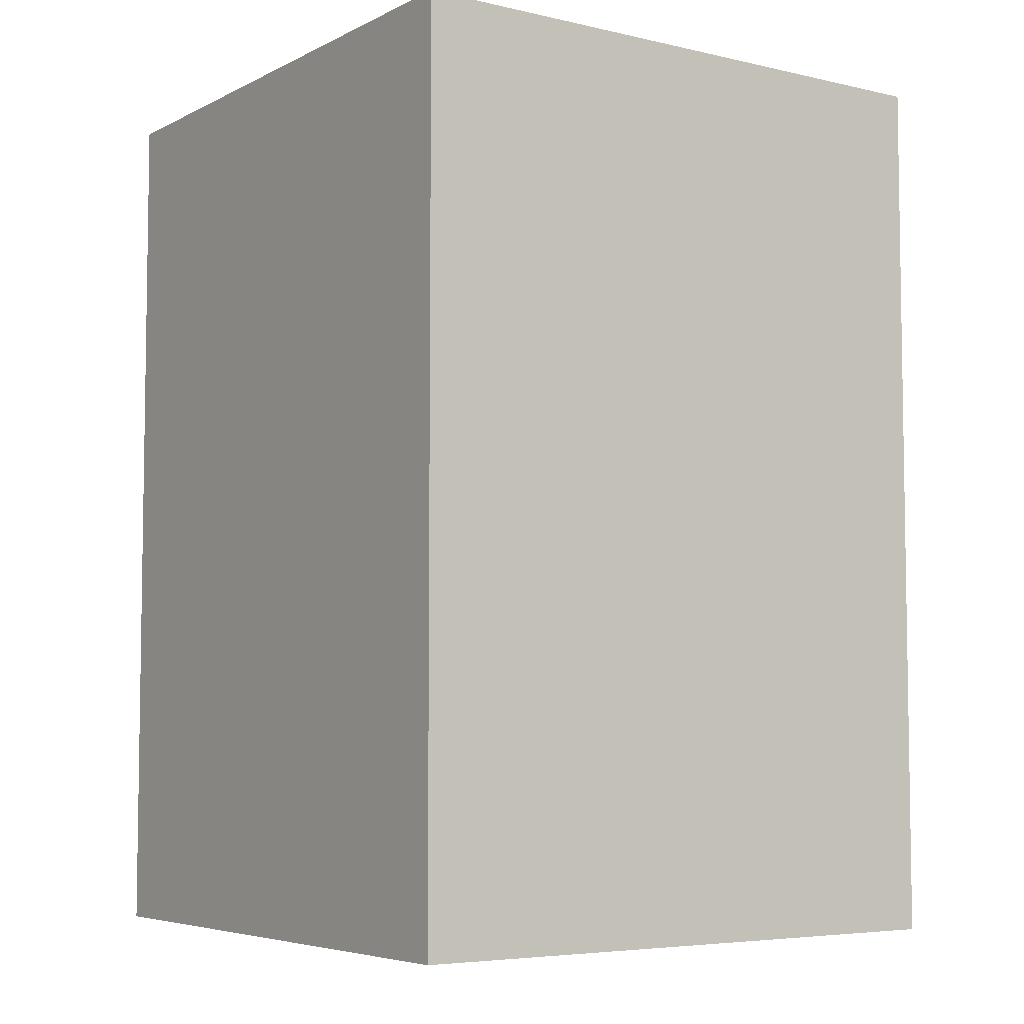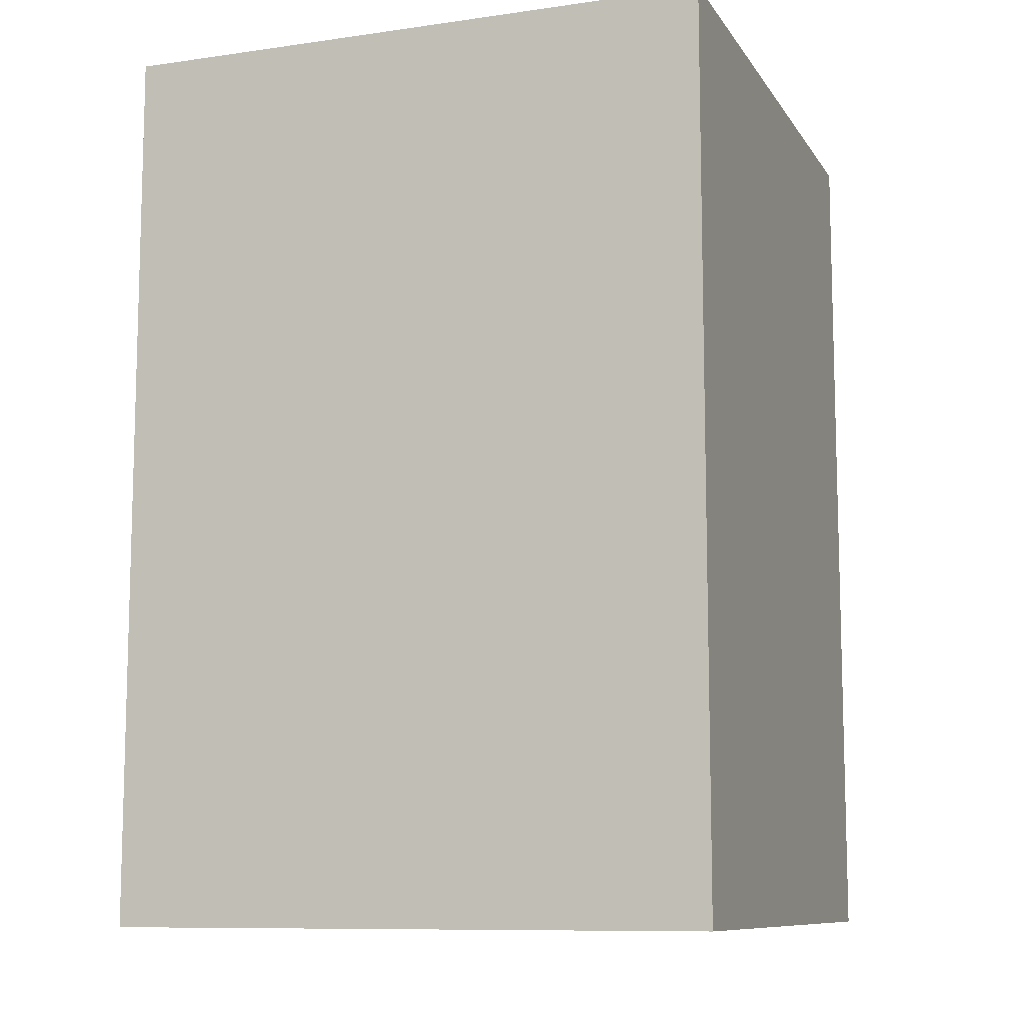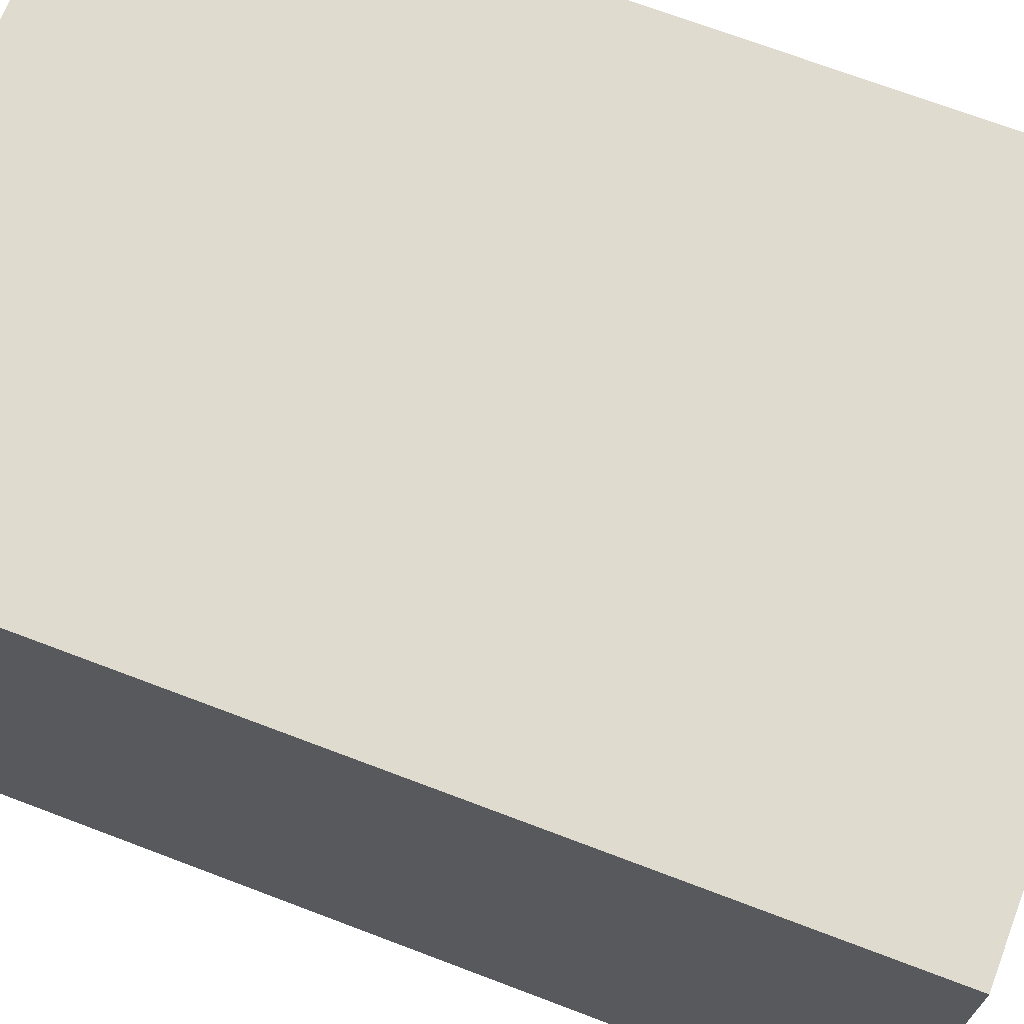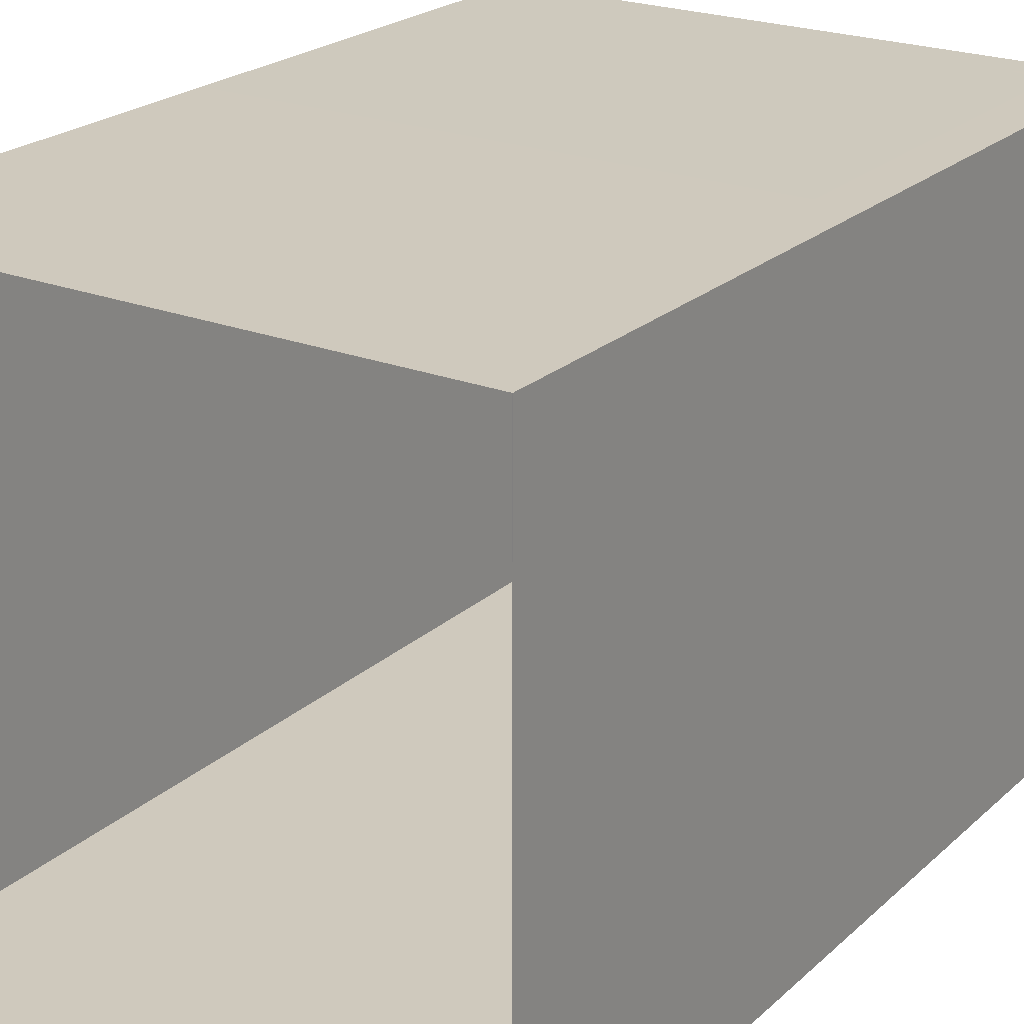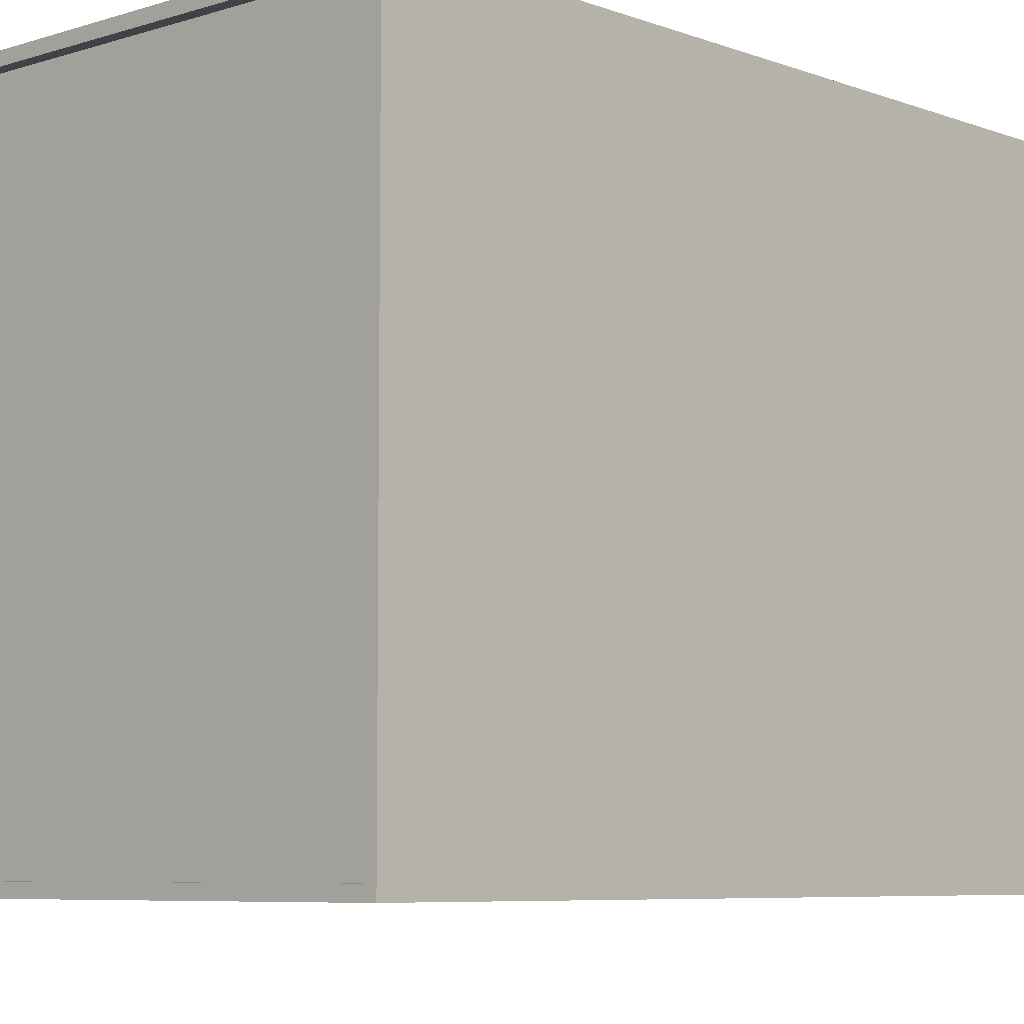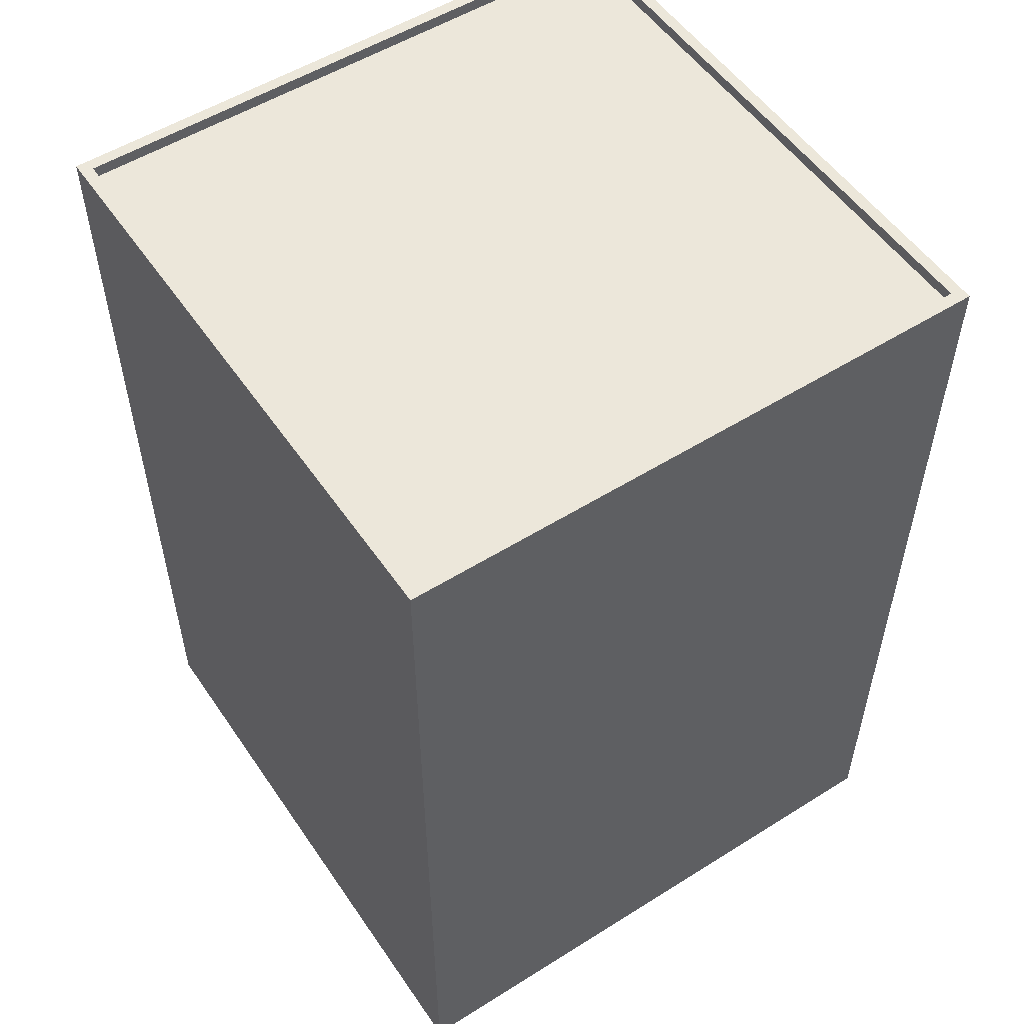
<metadata>
{"format":"obj","ext":"obj","renderer":"f3d","projection":"perspective","resolution":1024,"background":"white","views":[{"elev":-5.6,"azim":145.2,"up":"+Y"},{"elev":-9.8,"azim":110.2,"up":"+Y"},{"elev":70.4,"azim":-69.2,"up":"+Z"},{"elev":22.7,"azim":34.0,"up":"+Z"},{"elev":-6.7,"azim":-137.2,"up":"+Z"},{"elev":53.7,"azim":-33.7,"up":"+Y"}]}
</metadata>
<code>
g building05
v 0.01721 73.02 23.99
v -23.98 73.02 23.99
v 0.01721 73.02 -0.008057
v -23.98 73.02 -0.008057
v 24.02 73.02 23.99
v 0.01721 73.02 23.99
v 0.01721 73.02 -0.008057
v 24.02 73.02 -0.008057
v -23.98 73.02 -0.008057
v -23.98 73.02 -24.01
v 0.01721 73.02 -0.008057
v 0.01721 73.02 -24.01
v 24.02 73.02 -24.01
v 24.02 73.02 -0.008057
v 0.01721 73.02 -0.008057
v 0.01721 73.02 -24.01
v 0.01721 74.02 23.99
v -23.98 74.02 23.99
v 0.01721 73.02 23.99
v -23.98 73.02 23.99
v -23.98 74.02 23.99
v -23.98 74.02 -0.008057
v -23.98 73.02 23.99
v -23.98 73.02 -0.008057
v -23.98 74.02 -0.008057
v -23.98 74.02 -24.01
v -23.98 73.02 -0.008057
v -23.98 73.02 -24.01
v -23.98 74.02 -24.01
v 0.01721 74.02 -24.01
v -23.98 73.02 -24.01
v 0.01721 73.02 -24.01
v 24.02 74.02 -24.01
v 24.02 74.02 -0.008057
v 24.02 73.02 -24.01
v 24.02 73.02 -0.008057
v 0.01721 74.02 -24.01
v 24.02 74.02 -24.01
v 0.01721 73.02 -24.01
v 24.02 73.02 -24.01
v 24.02 74.02 23.99
v 0.01721 74.02 23.99
v 24.02 73.02 23.99
v 0.01721 73.02 23.99
v 24.02 74.02 -0.008057
v 24.02 74.02 23.99
v 24.02 73.02 -0.008057
v 24.02 73.02 23.99
v 25 0.009277 24.98
v -24.98 -0.009277 25
v -24.98 34.34 25
v 25 34.44 24.98
v -24.98 70.64 25
v 25 70.58 24.98
v -24.98 74.02 24.99
v 25 74.02 24.98
v -24.98 -0.009277 25
v -24.98 -0.009277 -24.97
v -24.98 34.34 -24.97
v -24.98 34.34 25
v -24.98 70.64 25
v -24.98 34.34 25
v -24.98 34.34 -24.97
v -24.98 70.64 -24.97
v -24.98 70.64 25
v -24.98 70.64 -24.97
v -24.98 74.02 -24.97
v -24.98 74.02 24.99
v -24.98 -0.009277 -24.97
v 24.96 0.009277 -25
v -24.98 34.34 -24.97
v 24.96 34.44 -25
v -24.98 70.64 -24.97
v 24.96 70.58 -25
v 24.96 74.02 -25
v -24.98 74.02 -24.97
v 24.96 0.009277 -25
v 25 0.009277 24.98
v 24.96 34.44 -25
v 25 34.44 24.98
v 24.96 70.58 -25
v 24.96 34.44 -25
v 25 70.58 24.98
v 25 34.44 24.98
v 24.96 70.58 -25
v 25 70.58 24.98
v 24.96 74.02 -25
v 25 74.02 24.98
v 0.01721 74.02 23.99
v 25 74.02 24.98
v -24.98 74.02 24.99
v -23.98 74.02 23.99
v 24.02 74.02 23.99
v -23.98 74.02 -24.01
v -23.98 74.02 -0.008057
v -24.98 74.02 -24.97
v -23.98 74.02 23.99
v -24.98 74.02 24.99
v 24.02 74.02 -24.01
v 0.01721 74.02 -24.01
v 24.96 74.02 -25
v -24.98 74.02 -24.97
v -23.98 74.02 -24.01
v 24.02 74.02 23.99
v 24.02 74.02 -0.008057
v 25 74.02 24.98
v 24.02 74.02 -24.01
v 24.96 74.02 -25
g model
f 2 1 3
f 4 2 3
f 6 5 7
f 5 8 7
f 10 9 11
f 12 10 11
f 14 13 15
f 13 16 15
f 18 17 19
f 20 18 19
f 22 21 23
f 24 22 23
f 26 25 27
f 28 26 27
f 30 29 31
f 32 30 31
f 34 33 35
f 36 34 35
f 38 37 39
f 40 38 39
f 42 41 43
f 44 42 43
f 46 45 47
f 48 46 47
f 50 49 51
f 51 49 52
f 53 51 52
f 54 53 52
f 53 54 55
f 55 54 56
f 58 57 59
f 57 60 59
f 62 61 63
f 61 64 63
f 66 65 67
f 65 68 67
f 70 69 71
f 70 71 72
f 71 73 74
f 71 74 72
f 74 73 75
f 73 76 75
f 78 77 79
f 78 79 80
f 82 81 83
f 82 83 84
f 86 85 87
f 86 87 88
f 90 89 91
f 89 92 91
f 93 89 90
f 95 94 96
f 97 95 98
f 95 96 98
f 100 99 101
f 100 101 102
f 103 100 102
f 105 104 106
f 107 105 108
f 105 106 108

</code>
